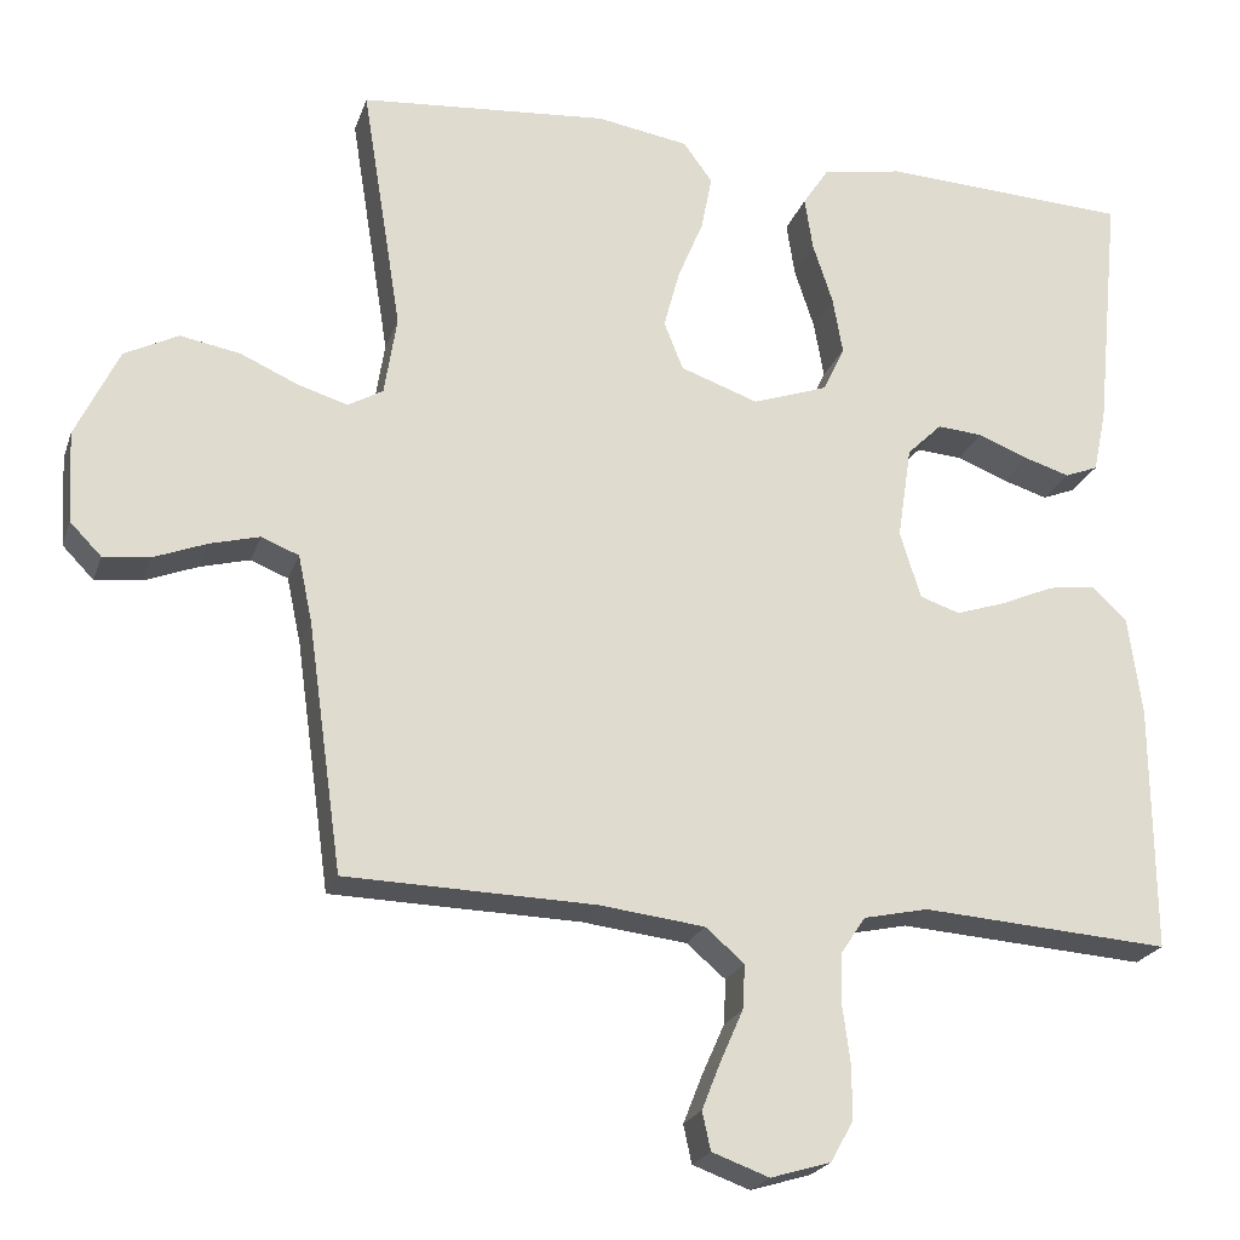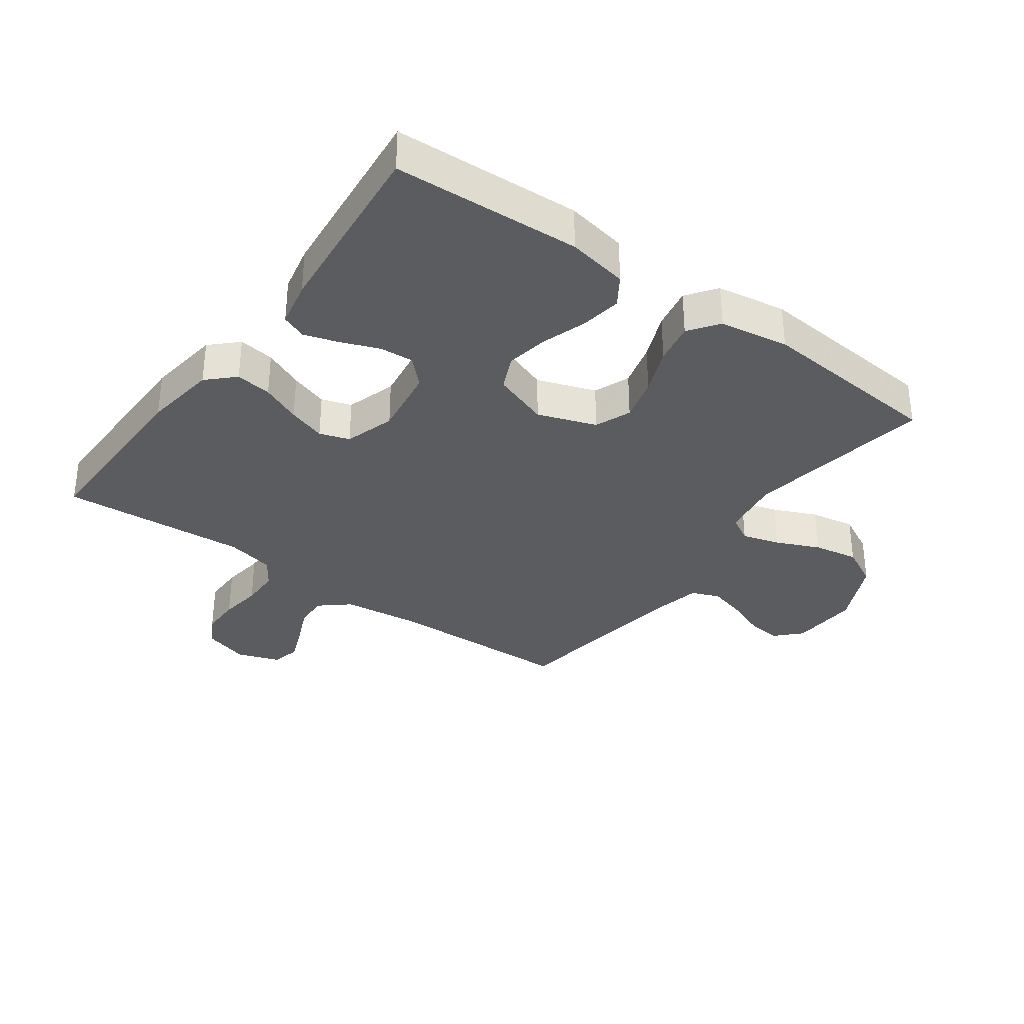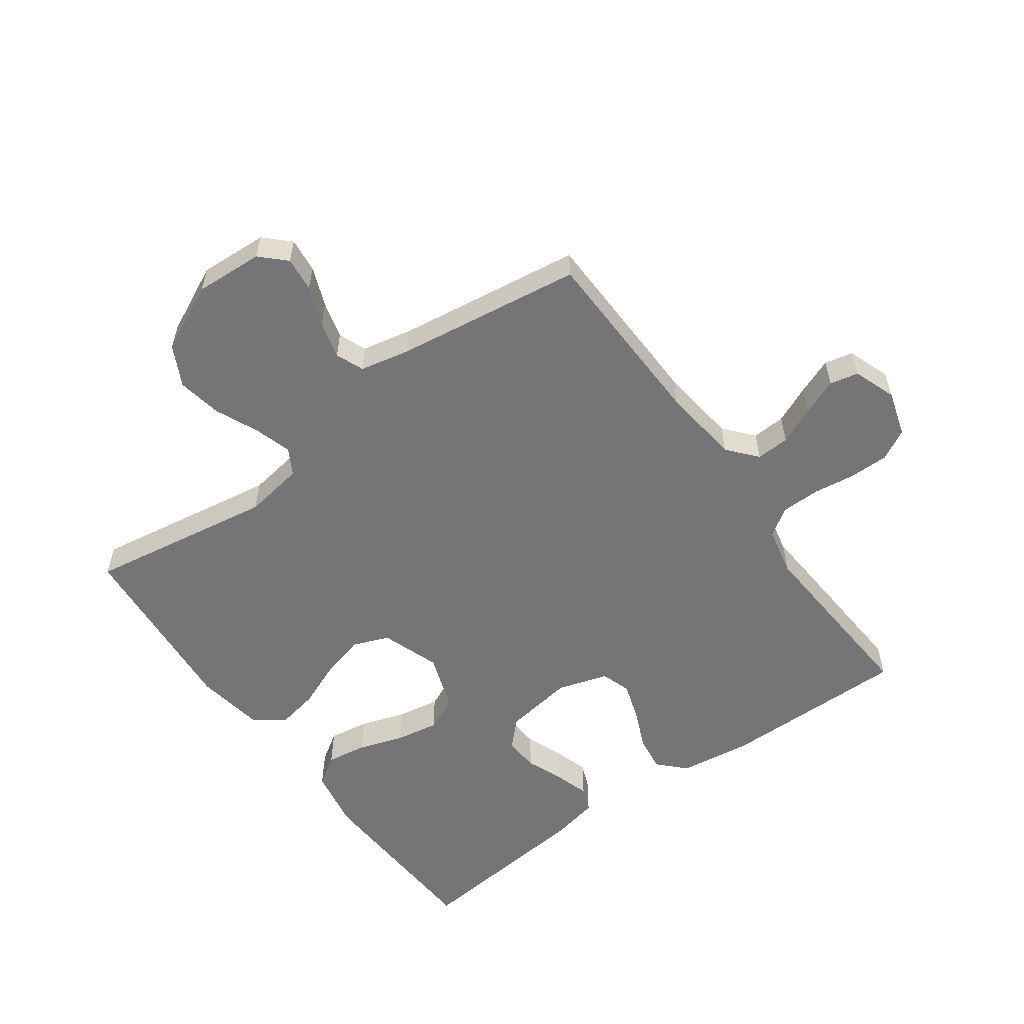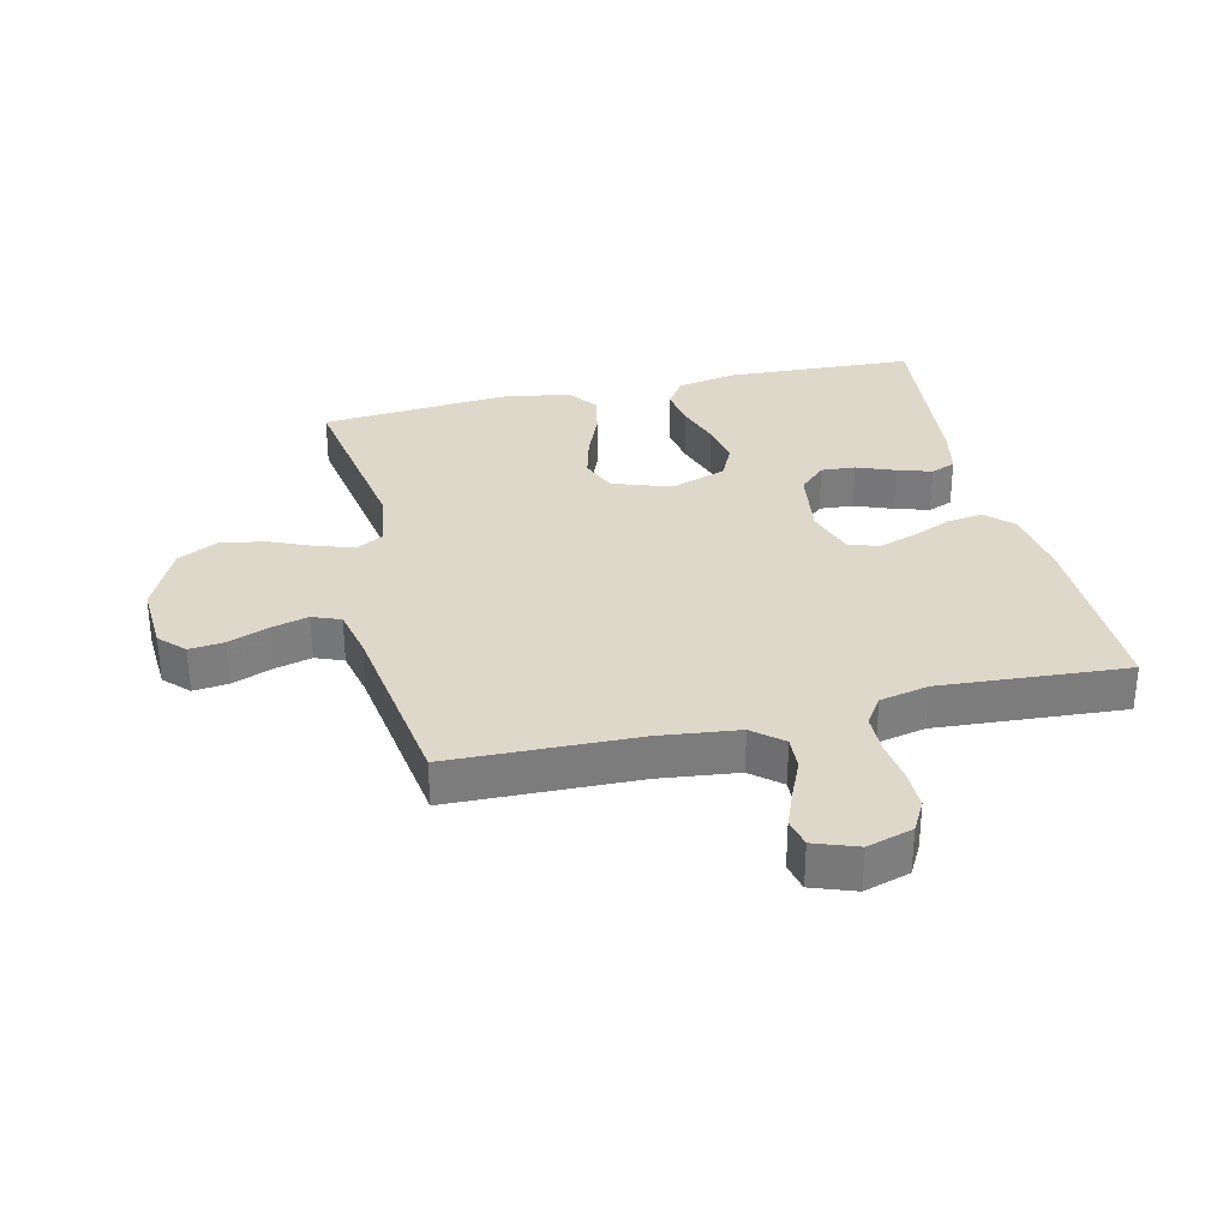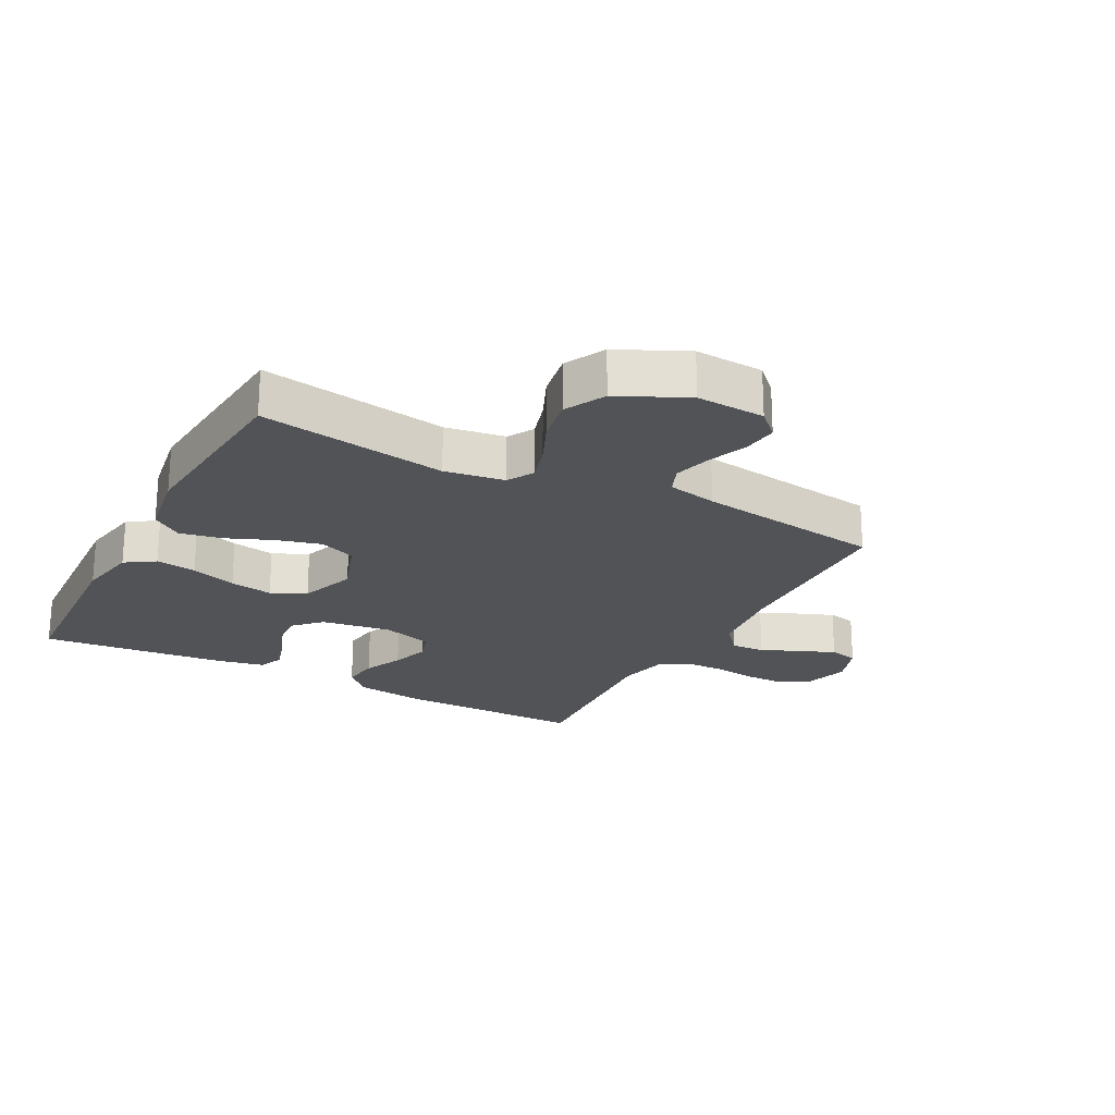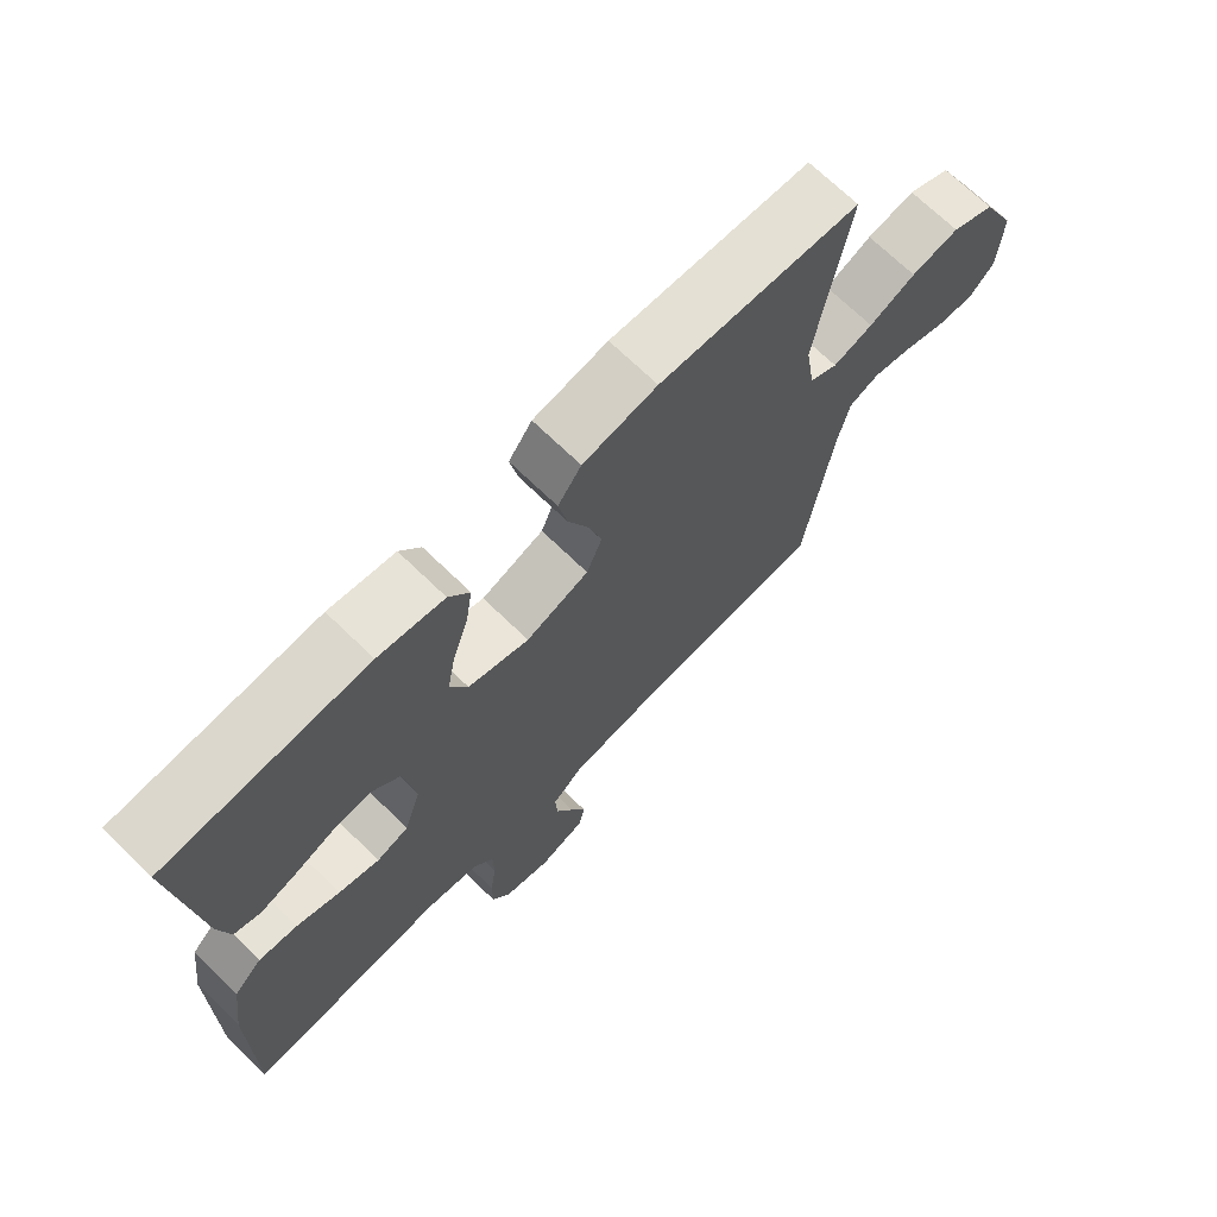
<metadata>
{"format":"obj","ext":"obj","renderer":"f3d","projection":"perspective","resolution":1024,"background":"white","views":[{"elev":-22.3,"azim":163.7,"up":"+Z"},{"elev":-33.7,"azim":-36.0,"up":"+Y"},{"elev":-56.6,"azim":125.9,"up":"+Y"},{"elev":31.6,"azim":166.7,"up":"+Y"},{"elev":-22.2,"azim":62.0,"up":"+Y"},{"elev":70.4,"azim":-45.9,"up":"+Z"}]}
</metadata>
<code>
v 0.5 0.07 0.5
v 0.452 0.07 0.2
v 0.467 0.07 0.104
v 0.509 0.07 0.08
v 0.569 0.07 0.098
v 0.639 0.07 0.129
v 0.711 0.07 0.142
v 0.776 0.07 0.109
v 0.828 0.07 0
v 0.822 0.07 -0.11
v 0.784 0.07 -0.149
v 0.728 0.07 -0.143
v 0.664 0.07 -0.118
v 0.604 0.07 -0.102
v 0.559 0.07 -0.12
v 0.542 0.07 -0.2
v 0.5 0.07 -0.5
v 0.2 0.07 -0.508
v 0.073 0.07 -0.523
v 0.026 0.07 -0.563
v 0.029 0.07 -0.617
v 0.056 0.07 -0.678
v 0.079 0.07 -0.736
v 0.069 0.07 -0.782
v 0 0.07 -0.807
v -0.073 0.07 -0.785
v -0.1 0.07 -0.736
v -0.1 0.07 -0.672
v -0.091 0.07 -0.604
v -0.092 0.07 -0.541
v -0.122 0.07 -0.496
v -0.2 0.07 -0.479
v -0.5 0.07 -0.5
v -0.498 0.07 -0.2
v -0.482 0.07 -0.082
v -0.44 0.07 -0.041
v -0.382 0.07 -0.049
v -0.318 0.07 -0.077
v -0.257 0.07 -0.097
v -0.209 0.07 -0.081
v -0.184 0.07 0
v -0.201 0.07 0.113
v -0.243 0.07 0.154
v -0.298 0.07 0.15
v -0.359 0.07 0.126
v -0.414 0.07 0.109
v -0.454 0.07 0.125
v -0.47 0.07 0.2
v -0.5 0.07 0.5
v -0.2 0.07 0.515
v -0.102 0.07 0.497
v -0.071 0.07 0.45
v -0.081 0.07 0.385
v -0.105 0.07 0.312
v -0.117 0.07 0.243
v -0.091 0.07 0.187
v 0 0.07 0.155
v 0.094 0.07 0.188
v 0.117 0.07 0.246
v 0.098 0.07 0.317
v 0.067 0.07 0.392
v 0.054 0.07 0.459
v 0.089 0.07 0.507
v 0.2 0.07 0.525
v 0.5 0 0.5
v 0.452 0 0.2
v 0.467 0 0.104
v 0.509 0 0.08
v 0.569 0 0.098
v 0.639 0 0.129
v 0.711 0 0.142
v 0.776 0 0.109
v 0.828 0 0
v 0.822 0 -0.11
v 0.784 0 -0.149
v 0.728 0 -0.143
v 0.664 0 -0.118
v 0.604 0 -0.102
v 0.559 0 -0.12
v 0.542 0 -0.2
v 0.5 0 -0.5
v 0.2 0 -0.508
v 0.073 0 -0.523
v 0.026 0 -0.563
v 0.029 0 -0.617
v 0.056 0 -0.678
v 0.079 0 -0.736
v 0.069 0 -0.782
v 0 0 -0.807
v -0.073 0 -0.785
v -0.1 0 -0.736
v -0.1 0 -0.672
v -0.091 0 -0.604
v -0.092 0 -0.541
v -0.122 0 -0.496
v -0.2 0 -0.479
v -0.5 0 -0.5
v -0.498 0 -0.2
v -0.482 0 -0.082
v -0.44 0 -0.041
v -0.382 0 -0.049
v -0.318 0 -0.077
v -0.257 0 -0.097
v -0.209 0 -0.081
v -0.184 0 0
v -0.201 0 0.113
v -0.243 0 0.154
v -0.298 0 0.15
v -0.359 0 0.126
v -0.414 0 0.109
v -0.454 0 0.125
v -0.47 0 0.2
v -0.5 0 0.5
v -0.2 0 0.515
v -0.102 0 0.497
v -0.071 0 0.45
v -0.081 0 0.385
v -0.105 0 0.312
v -0.117 0 0.243
v -0.091 0 0.187
v 0 0 0.155
v 0.094 0 0.188
v 0.117 0 0.246
v 0.098 0 0.317
v 0.067 0 0.392
v 0.054 0 0.459
v 0.089 0 0.507
v 0.2 0 0.525
f 64 1 2
f 63 64 2
f 62 63 2
f 61 62 2
f 60 61 2
f 59 60 2 3
f 58 59 3 4
f 57 58 4
f 52 53 54
f 51 52 54
f 50 51 54
f 49 50 54
f 48 49 54
f 47 48 54
f 46 47 54
f 45 46 54
f 44 45 54
f 43 44 54 55
f 42 43 55 56
f 36 37 38
f 35 36 38
f 34 35 38
f 33 34 38
f 32 33 38
f 31 32 38 39
f 30 31 39 40
f 27 28 29
f 26 27 29
f 25 26 29
f 24 25 29
f 23 24 29
f 22 23 29
f 21 22 29
f 20 21 29 30
f 30 40 41
f 20 30 41
f 19 20 41
f 16 17 18
f 42 56 57
f 41 42 57
f 19 41 57
f 18 19 57
f 16 18 57
f 15 16 57
f 11 12 13
f 10 11 13
f 9 10 13
f 8 9 13
f 7 8 13
f 6 7 13
f 5 6 13
f 14 15 57 4
f 4 5 13 14
f 66 65 128
f 66 128 127
f 66 127 126
f 66 126 125
f 66 125 124
f 67 66 124 123
f 68 67 123 122
f 68 122 121
f 118 117 116
f 118 116 115
f 118 115 114
f 118 114 113
f 118 113 112
f 118 112 111
f 118 111 110
f 118 110 109
f 118 109 108
f 119 118 108 107
f 120 119 107 106
f 102 101 100
f 102 100 99
f 102 99 98
f 102 98 97
f 102 97 96
f 103 102 96 95
f 104 103 95 94
f 93 92 91
f 93 91 90
f 93 90 89
f 93 89 88
f 93 88 87
f 93 87 86
f 93 86 85
f 94 93 85 84
f 105 104 94
f 105 94 84
f 105 84 83
f 82 81 80
f 121 120 106
f 121 106 105
f 121 105 83
f 121 83 82
f 121 82 80
f 121 80 79
f 77 76 75
f 77 75 74
f 77 74 73
f 77 73 72
f 77 72 71
f 77 71 70
f 77 70 69
f 68 121 79 78
f 78 77 69 68
f 1 65 66 2
f 2 66 67 3
f 3 67 68 4
f 4 68 69 5
f 5 69 70 6
f 6 70 71 7
f 7 71 72 8
f 8 72 73 9
f 9 73 74 10
f 10 74 75 11
f 11 75 76 12
f 12 76 77 13
f 13 77 78 14
f 14 78 79 15
f 15 79 80 16
f 16 80 81 17
f 17 81 82 18
f 18 82 83 19
f 19 83 84 20
f 20 84 85 21
f 21 85 86 22
f 22 86 87 23
f 23 87 88 24
f 24 88 89 25
f 25 89 90 26
f 26 90 91 27
f 27 91 92 28
f 28 92 93 29
f 29 93 94 30
f 30 94 95 31
f 31 95 96 32
f 32 96 97 33
f 33 97 98 34
f 34 98 99 35
f 35 99 100 36
f 36 100 101 37
f 37 101 102 38
f 38 102 103 39
f 39 103 104 40
f 40 104 105 41
f 41 105 106 42
f 42 106 107 43
f 43 107 108 44
f 44 108 109 45
f 45 109 110 46
f 46 110 111 47
f 47 111 112 48
f 48 112 113 49
f 49 113 114 50
f 50 114 115 51
f 51 115 116 52
f 52 116 117 53
f 53 117 118 54
f 54 118 119 55
f 55 119 120 56
f 56 120 121 57
f 57 121 122 58
f 58 122 123 59
f 59 123 124 60
f 60 124 125 61
f 61 125 126 62
f 62 126 127 63
f 63 127 128 64
f 64 128 65 1

</code>
